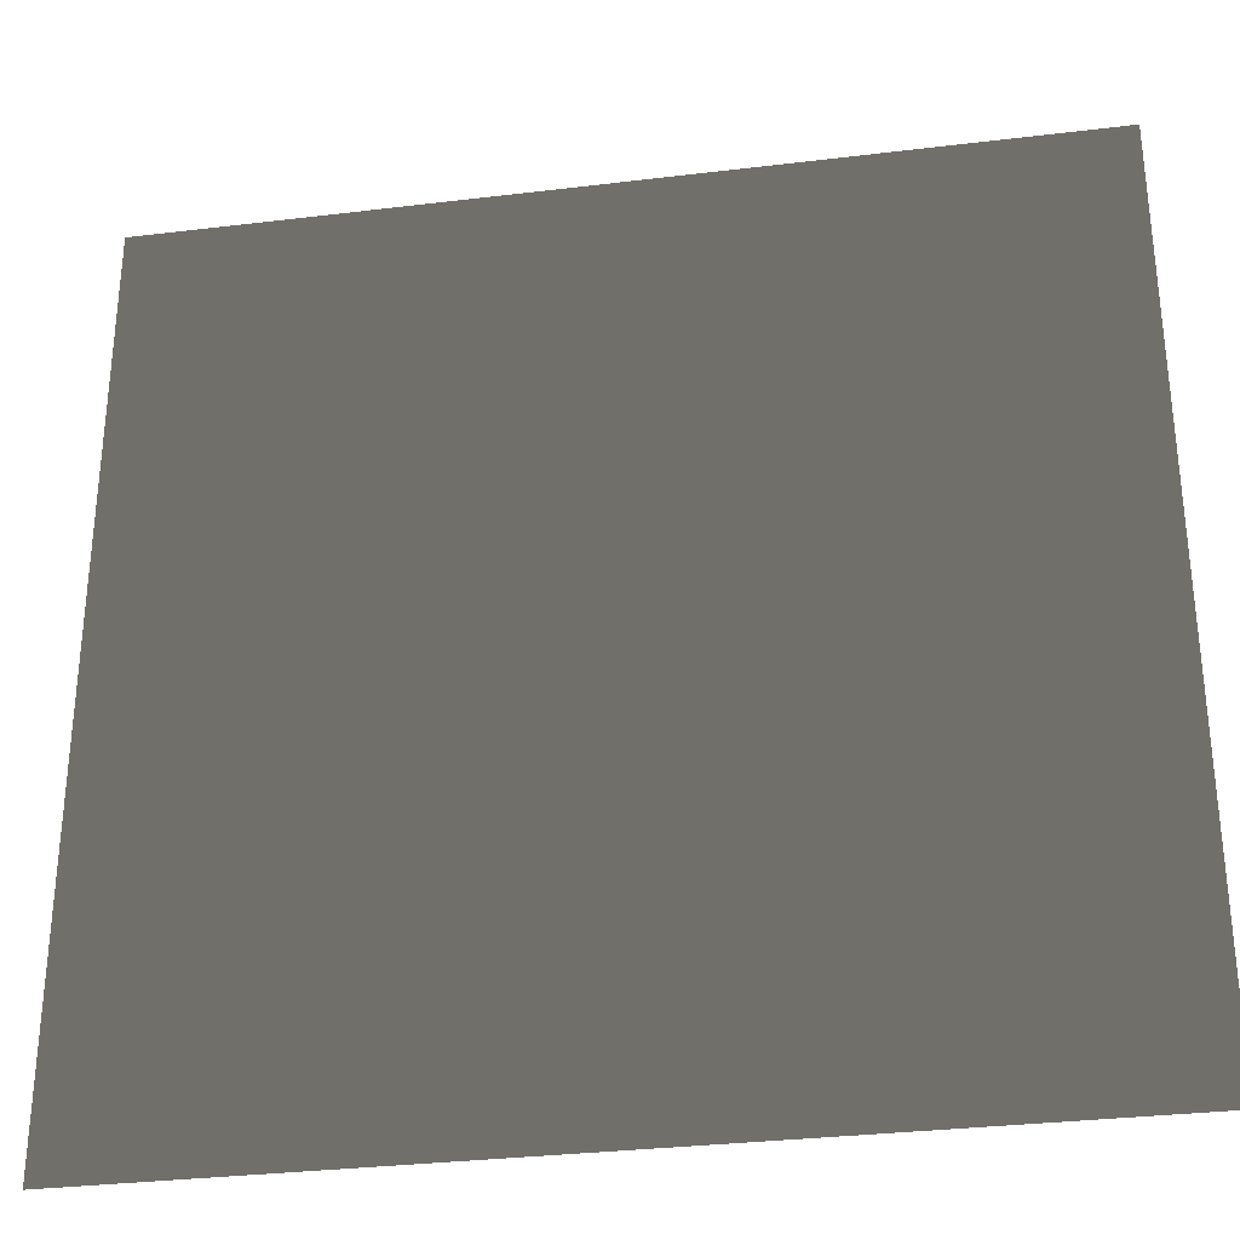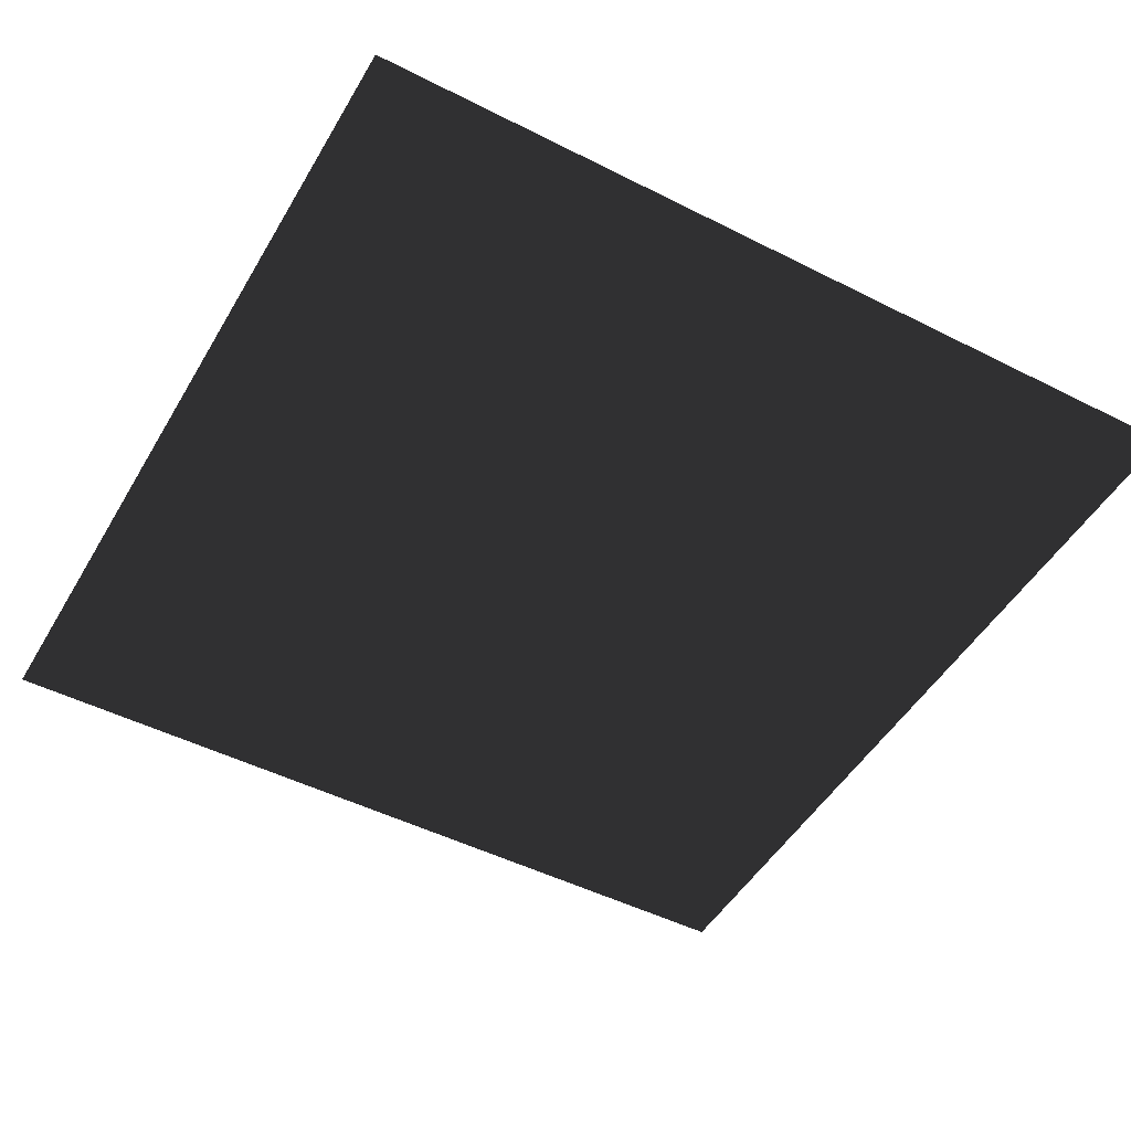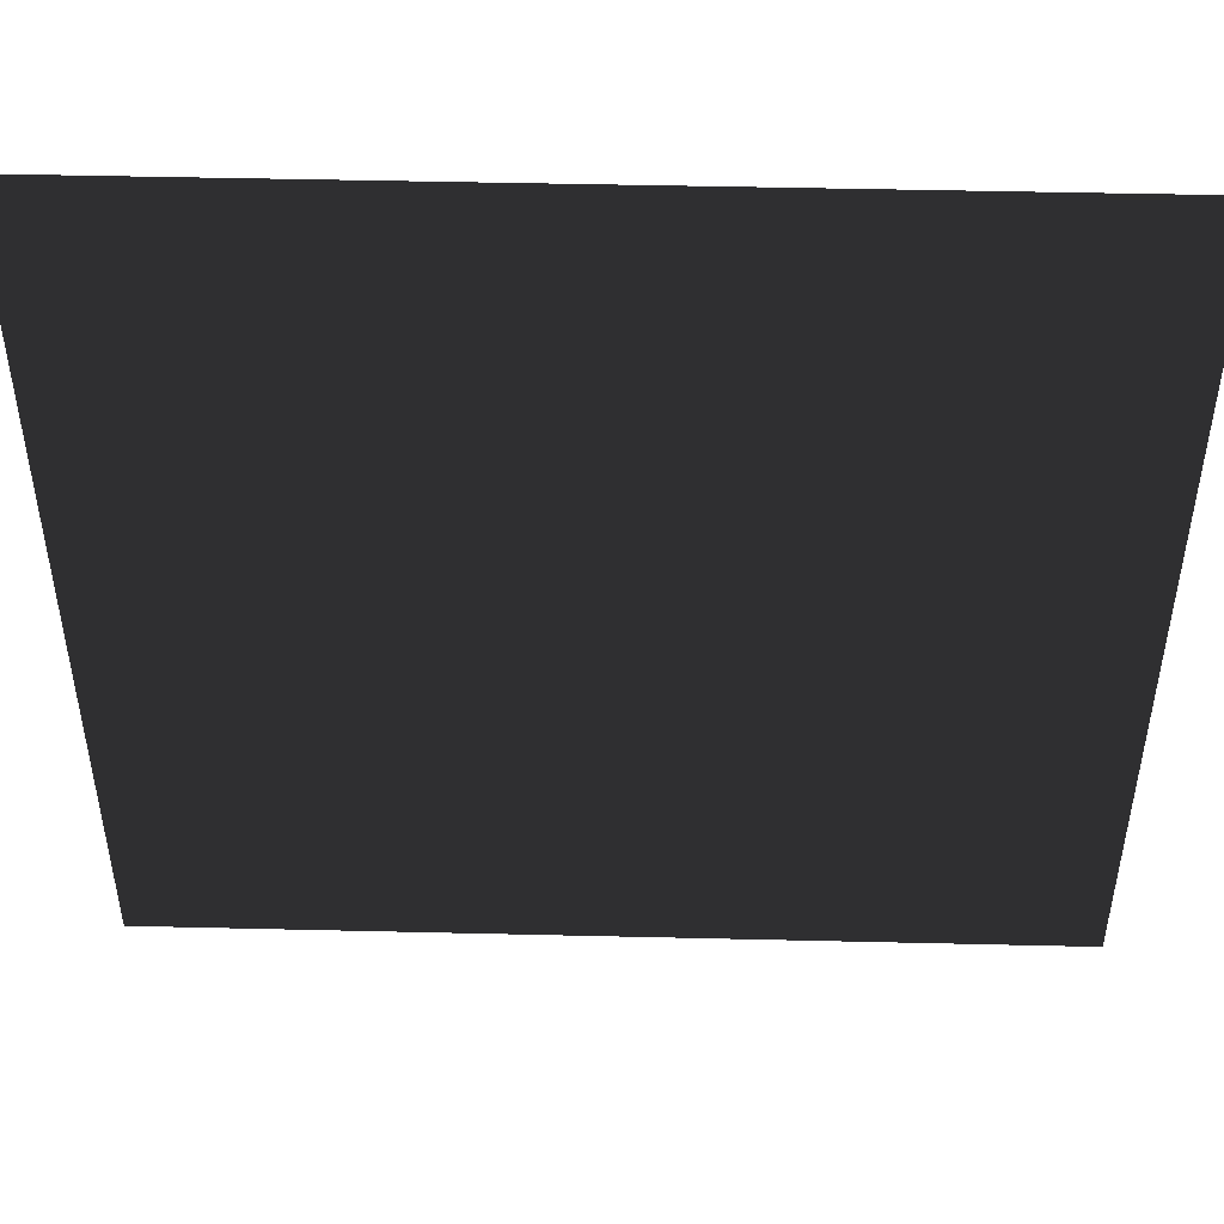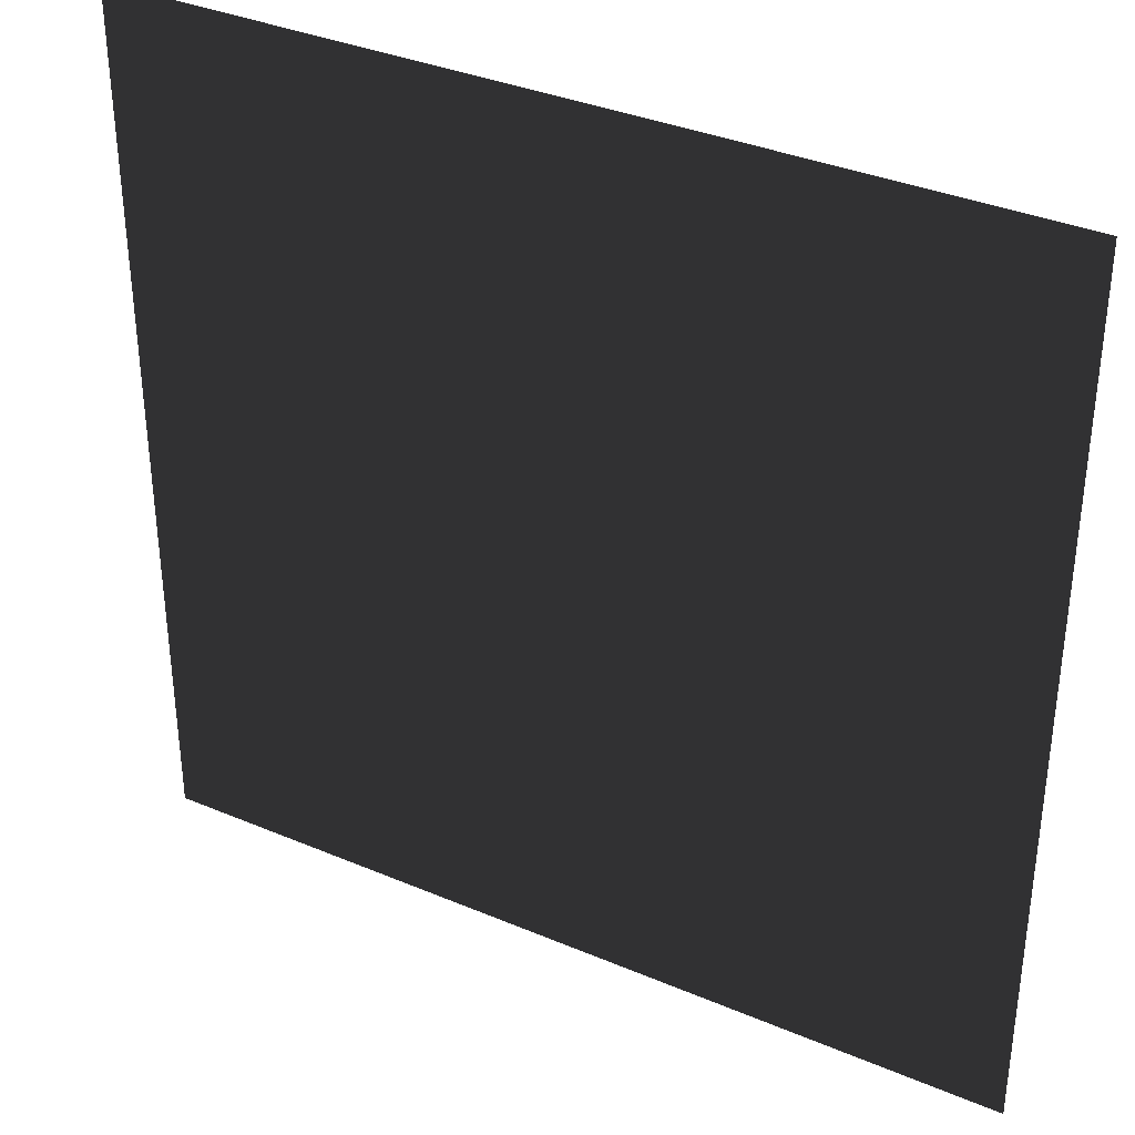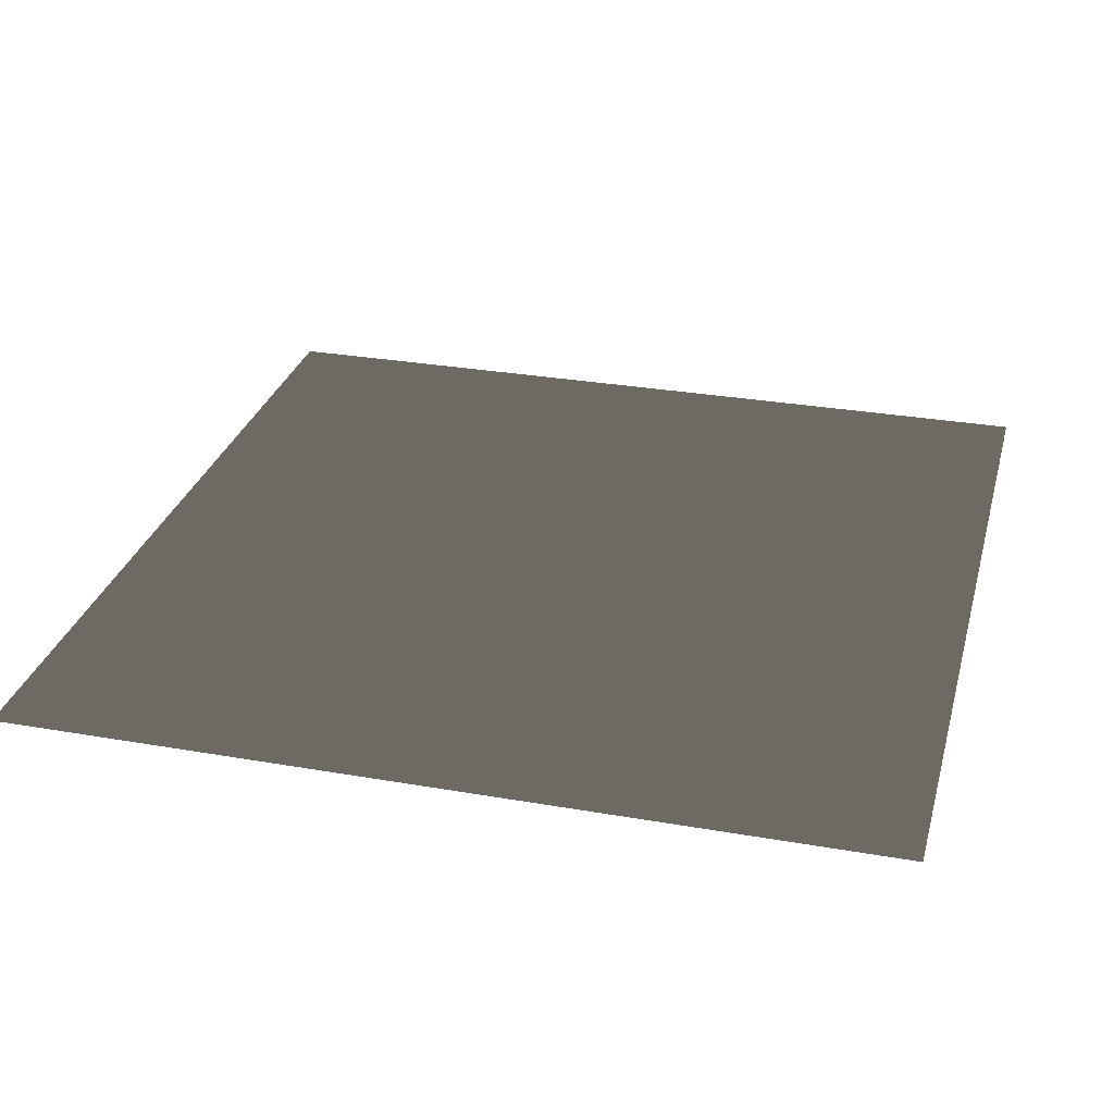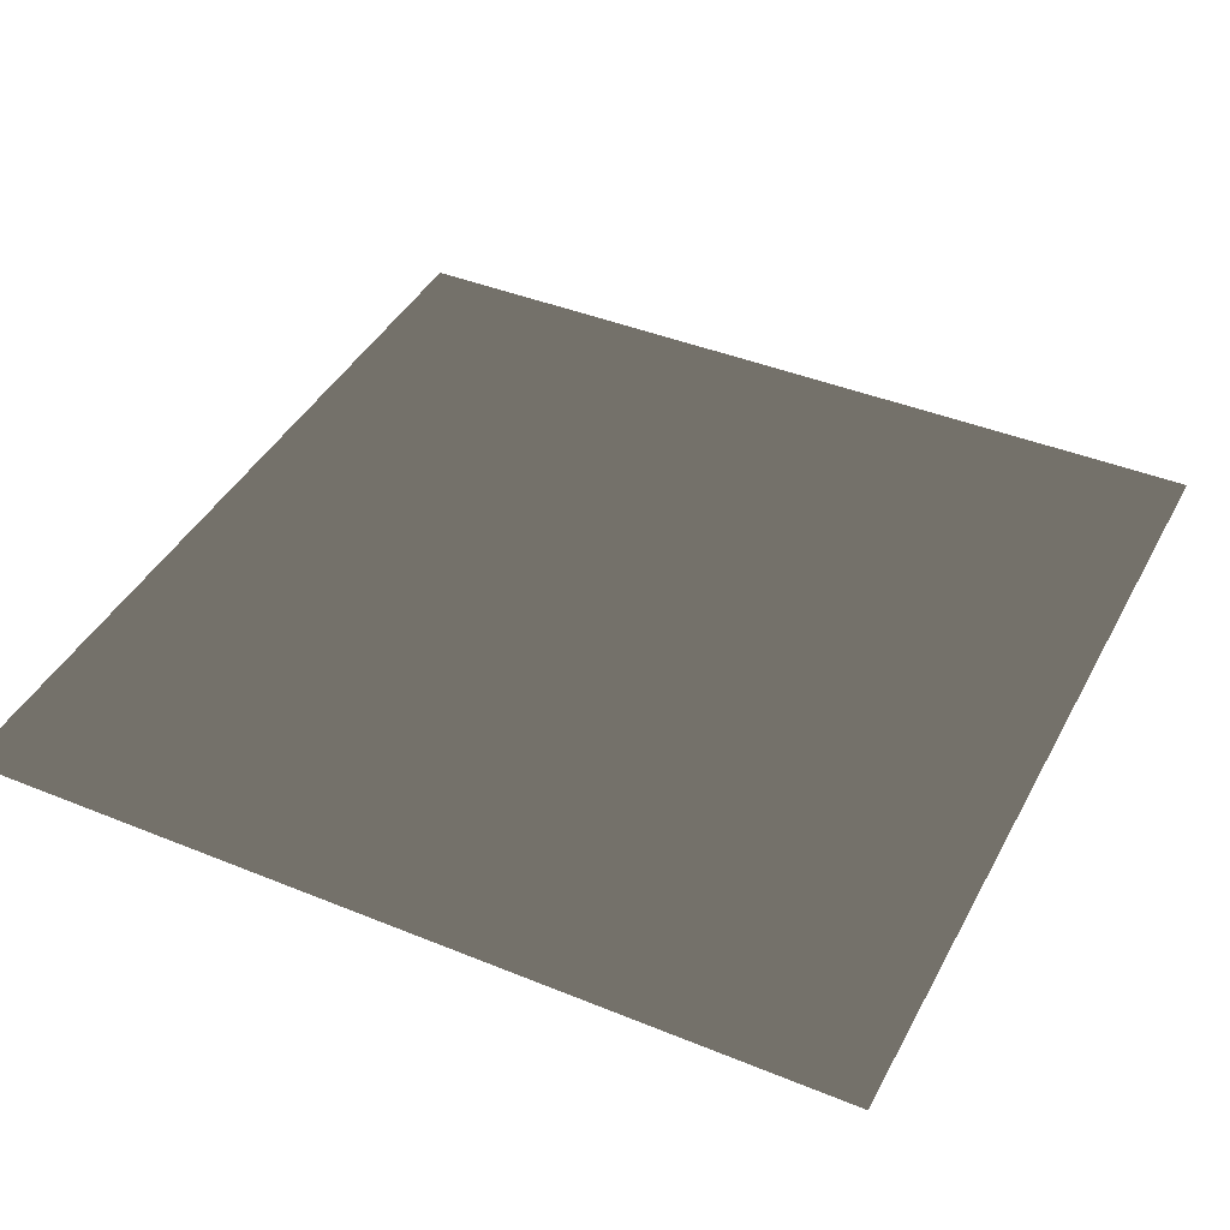
<metadata>
{"format":"obj","ext":"obj","renderer":"f3d","projection":"perspective","resolution":1024,"background":"white","views":[{"elev":-31.7,"azim":9.8,"up":"+Y"},{"elev":-48.7,"azim":-119.4,"up":"+Z"},{"elev":48.5,"azim":-178.5,"up":"+Y"},{"elev":35.8,"azim":29.1,"up":"+Y"},{"elev":29.4,"azim":-75.5,"up":"+Z"},{"elev":41.8,"azim":116.2,"up":"+Z"}]}
</metadata>
<code>
v -2.25 4.5 0 0.498 0.498 0.498 #0.502
v -2.25 0 0 0.498 0.498 0.498 #0.502
v 2.25 0 0 0.498 0.498 0.498 #0.502
v 2.25 0 0 0.498 0.498 0.498 #0.502
v 2.25 4.5 0 0.498 0.498 0.498 #0.502
v -2.25 4.5 0 0.498 0.498 0.498 #0.502
v 2.25 4.5 0 0.498 0.498 0.498 #0.502
v 2.25 0 0 0.498 0.498 0.498 #0.502
v -2.25 0 0 0.498 0.498 0.498 #0.502
v -2.25 0 0 0.498 0.498 0.498 #0.502
v -2.25 4.5 0 0.498 0.498 0.498 #0.502
v 2.25 4.5 0 0.498 0.498 0.498 #0.502
f 1 2 3
f 4 5 6
f 7 8 9
f 10 11 12

</code>
